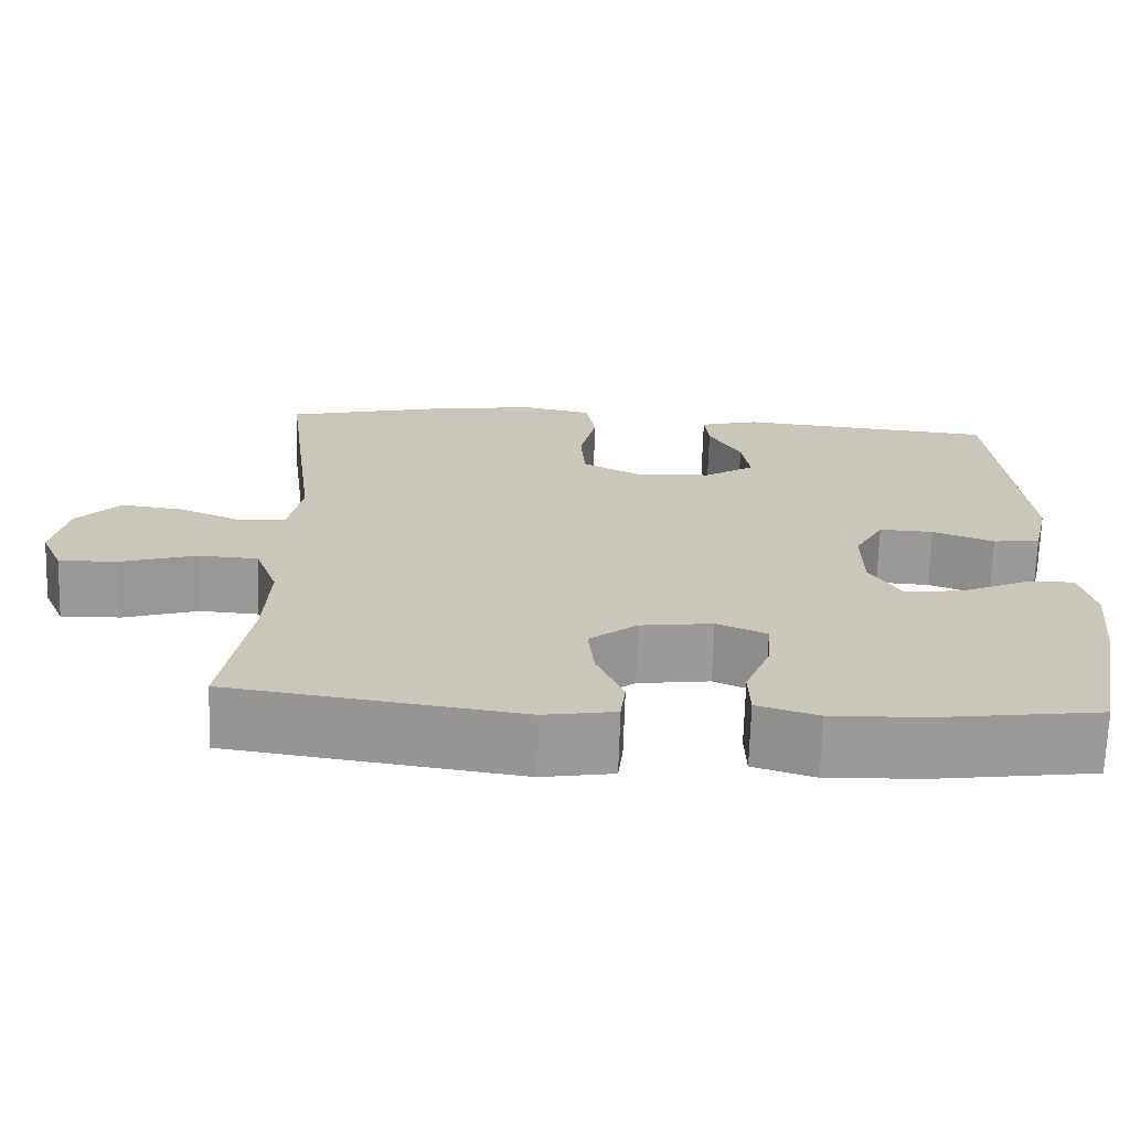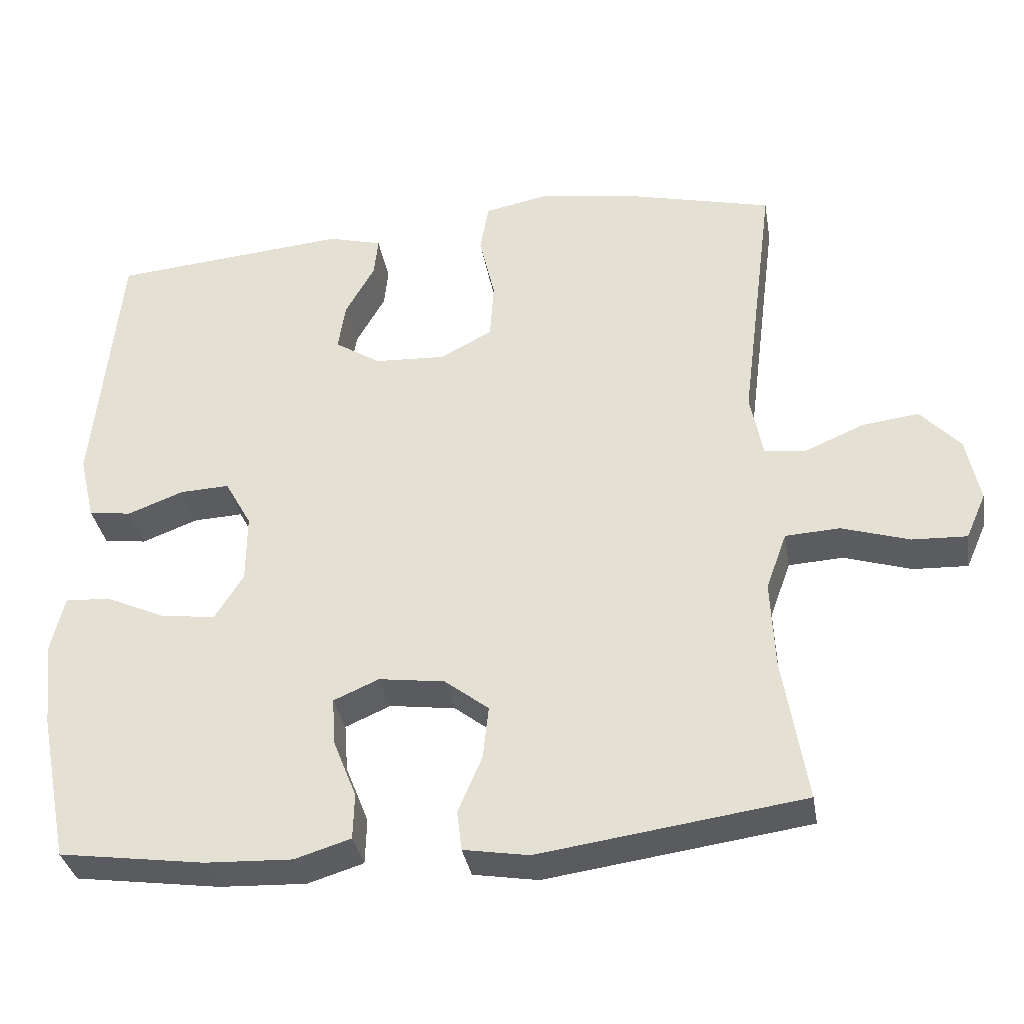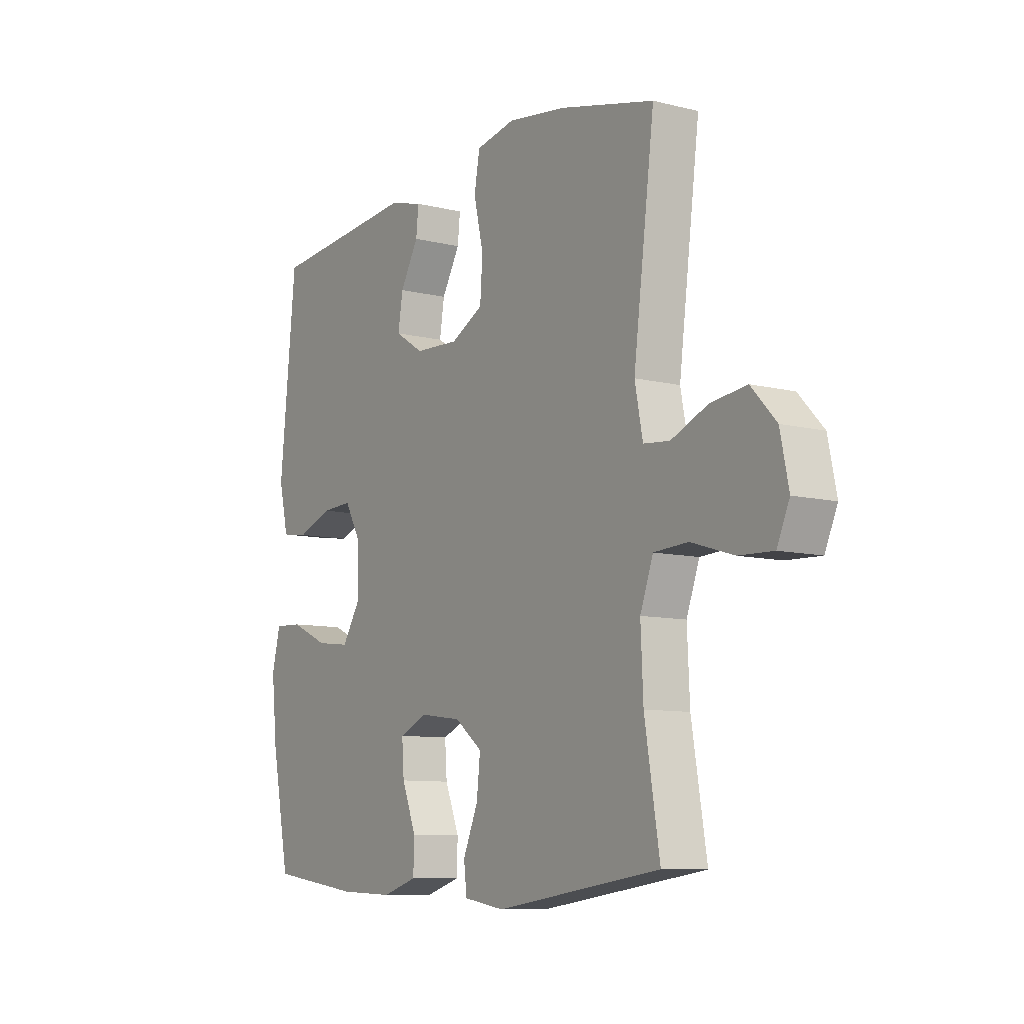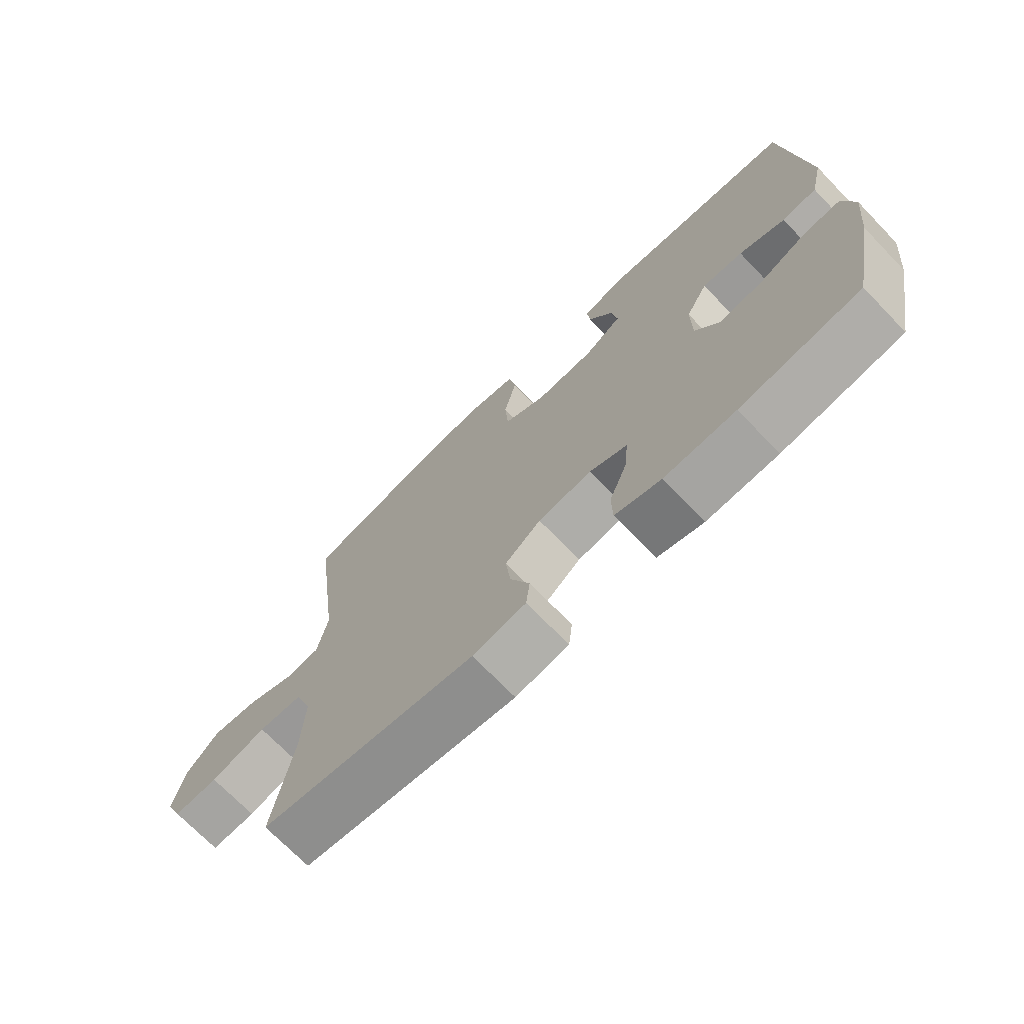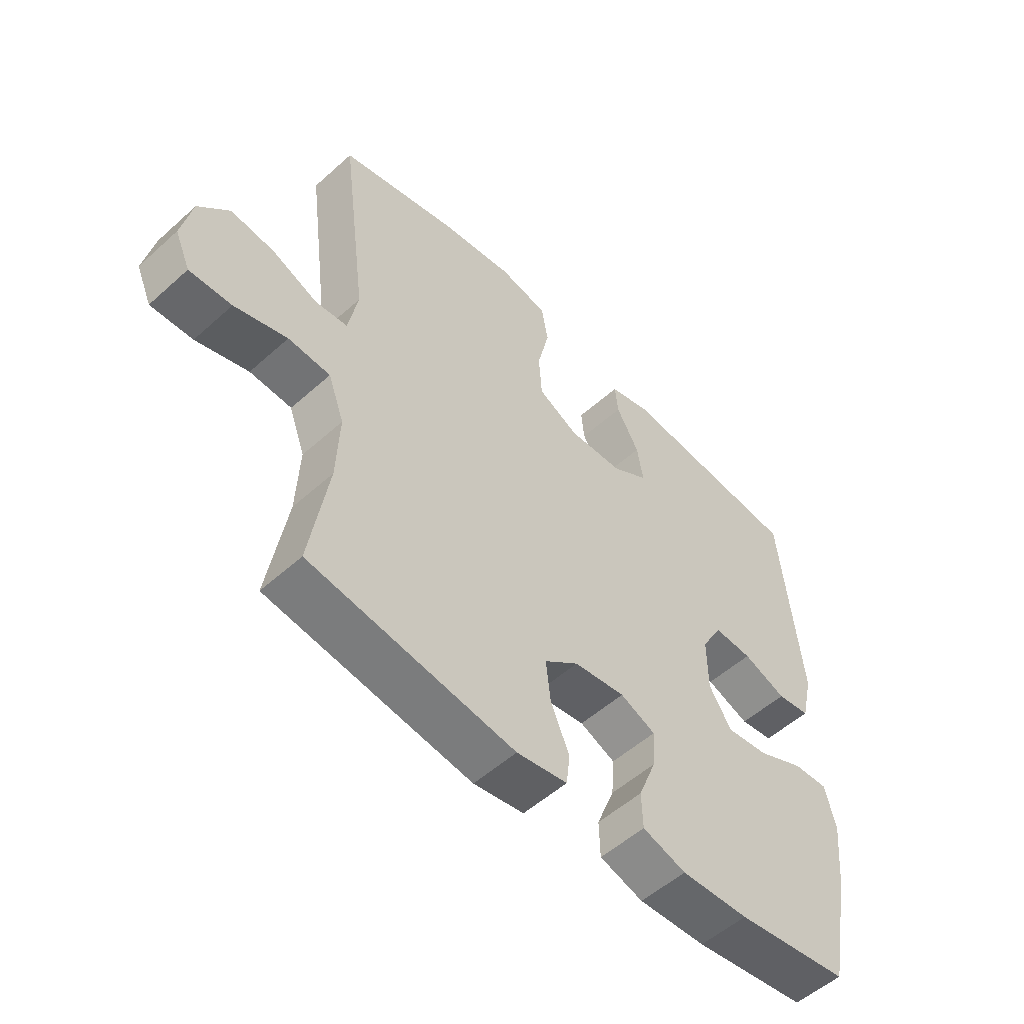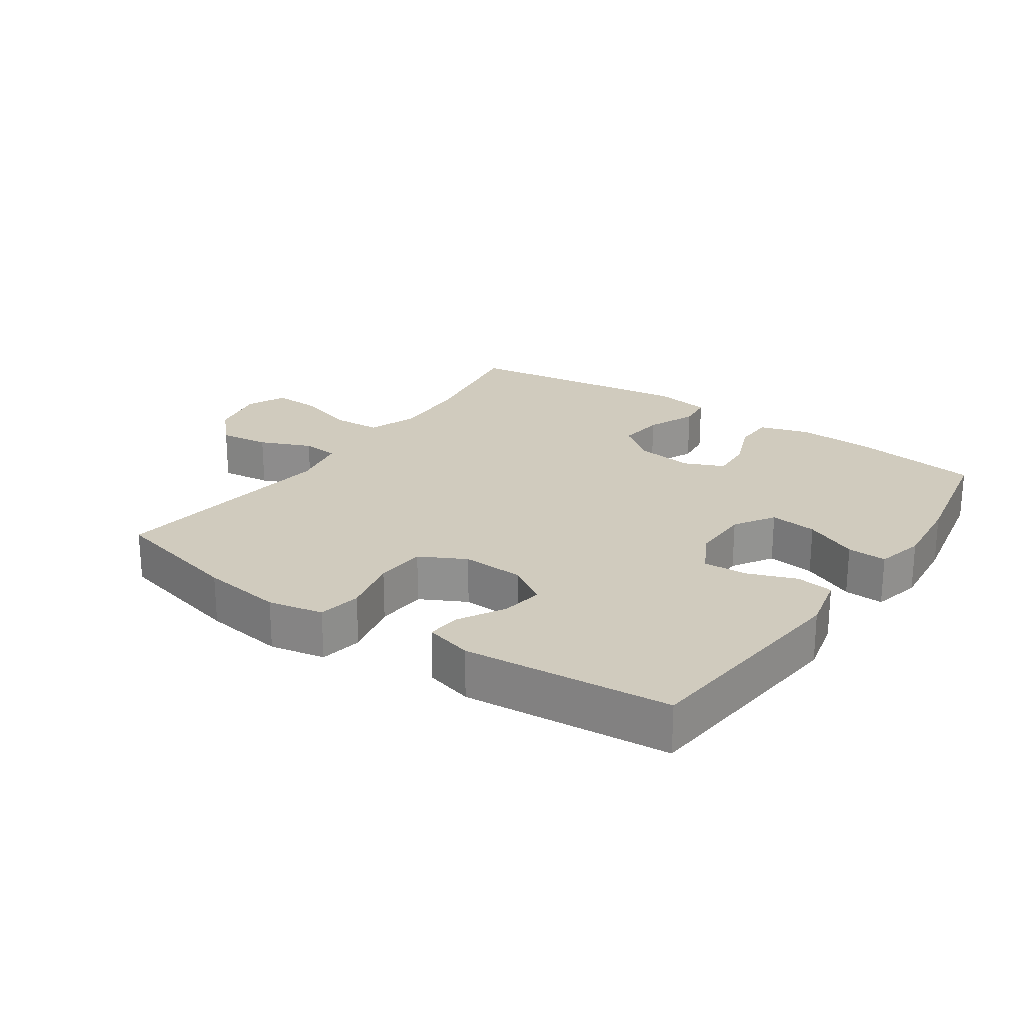
<metadata>
{"format":"obj","ext":"obj","renderer":"f3d","projection":"perspective","resolution":1024,"background":"white","views":[{"elev":-69.2,"azim":-1.8,"up":"+Z"},{"elev":-34.2,"azim":-170.5,"up":"+Z"},{"elev":-9.2,"azim":-123.3,"up":"+Z"},{"elev":-71.4,"azim":44.0,"up":"+Z"},{"elev":-53.5,"azim":-46.2,"up":"+Z"},{"elev":23.3,"azim":34.6,"up":"+Y"}]}
</metadata>
<code>
o path7640
v 0.2013 0.0375 0.533
v 0.1265 0.0375 0.5132
v 0.132 0.0375 0.459
v 0.1727 0.0375 0.3872
v 0.1833 0.0375 0.3209
v 0.1197 0.0375 0.2807
v 0.02155 0.0375 0.2762
v -0.05047 0.0375 0.314
v -0.05587 0.0375 0.3939
v -0.03462 0.0375 0.4862
v -0.04676 0.0375 0.5544
v -0.1336 0.0375 0.572
v -0.2618 0.0375 0.5543
v -0.4736 0.0375 0.5032
v -0.427 0.0375 0.1374
v -0.4445 0.0375 0.0475
v -0.5025 0.0375 0.04194
v -0.5835 0.0375 0.07647
v -0.6626 0.0375 0.08643
v -0.7177 0.0375 0.02764
v -0.7364 0.0375 -0.0622
v -0.7089 0.0375 -0.1249
v -0.6332 0.0375 -0.122
v -0.539 0.0375 -0.09308
v -0.4637 0.0375 -0.09758
v -0.435 0.0375 -0.1764
v -0.4405 0.0375 -0.2971
v -0.4736 0.0375 -0.4987
v -0.1081 0.0375 -0.5508
v -0.01776 0.0375 -0.5358
v -0.01128 0.0375 -0.4805
v -0.04436 0.0375 -0.4031
v -0.05244 0.0375 -0.3297
v 0.008474 0.0375 -0.2825
v 0.09992 0.0375 -0.2702
v 0.1628 0.0375 -0.2977
v 0.1581 0.0375 -0.364
v 0.1263 0.0375 -0.4442
v 0.1283 0.0375 -0.5076
v 0.2058 0.0375 -0.5316
v 0.3262 0.0375 -0.5268
v 0.5281 0.0375 -0.4987
v 0.5687 0.0375 -0.2935
v 0.5812 0.0375 -0.1721
v 0.5627 0.0375 -0.09611
v 0.5004 0.0375 -0.09918
v 0.4164 0.0375 -0.1371
v 0.3417 0.0375 -0.1459
v 0.302 0.0375 -0.08279
v 0.3012 0.0375 0.01222
v 0.3379 0.0375 0.07818
v 0.4065 0.0375 0.07494
v 0.4839 0.0375 0.04554
v 0.5429 0.0375 0.05378
v 0.5638 0.0375 0.1435
v 0.5281 0.0375 0.5032
v 0.2013 -0.0375 0.533
v 0.1265 -0.0375 0.5132
v 0.132 -0.0375 0.459
v 0.1727 -0.0375 0.3872
v 0.1833 -0.0375 0.3209
v 0.1197 -0.0375 0.2807
v 0.02155 -0.0375 0.2762
v -0.05047 -0.0375 0.314
v -0.05587 -0.0375 0.3939
v -0.03462 -0.0375 0.4862
v -0.04676 -0.0375 0.5544
v -0.1336 -0.0375 0.572
v -0.2618 -0.0375 0.5543
v -0.4736 -0.0375 0.5032
v -0.427 -0.0375 0.1374
v -0.4445 -0.0375 0.0475
v -0.5025 -0.0375 0.04194
v -0.5835 -0.0375 0.07647
v -0.6626 -0.0375 0.08643
v -0.7177 -0.0375 0.02764
v -0.7364 -0.0375 -0.0622
v -0.7089 -0.0375 -0.1249
v -0.6332 -0.0375 -0.122
v -0.539 -0.0375 -0.09308
v -0.4637 -0.0375 -0.09758
v -0.435 -0.0375 -0.1764
v -0.4405 -0.0375 -0.2971
v -0.4736 -0.0375 -0.4987
v -0.1081 -0.0375 -0.5508
v -0.01776 -0.0375 -0.5358
v -0.01128 -0.0375 -0.4805
v -0.04436 -0.0375 -0.4031
v -0.05244 -0.0375 -0.3297
v 0.008474 -0.0375 -0.2825
v 0.09992 -0.0375 -0.2702
v 0.1628 -0.0375 -0.2977
v 0.1581 -0.0375 -0.364
v 0.1263 -0.0375 -0.4442
v 0.1283 -0.0375 -0.5076
v 0.2058 -0.0375 -0.5316
v 0.3262 -0.0375 -0.5268
v 0.5281 -0.0375 -0.4987
v 0.5687 -0.0375 -0.2935
v 0.5812 -0.0375 -0.1721
v 0.5627 -0.0375 -0.09611
v 0.5004 -0.0375 -0.09918
v 0.4164 -0.0375 -0.1371
v 0.3417 -0.0375 -0.1459
v 0.302 -0.0375 -0.08279
v 0.3012 -0.0375 0.01222
v 0.3379 -0.0375 0.07818
v 0.4065 -0.0375 0.07494
v 0.4839 -0.0375 0.04554
v 0.5429 -0.0375 0.05378
v 0.5638 -0.0375 0.1435
v 0.5281 -0.0375 0.5032
v 0.5687 0.0375 -0.2935
v 0.5812 0.0375 -0.1721
v 0.5627 0.0375 -0.09611
v 0.5627 0.0375 -0.09611
v 0.5429 0.0375 0.05378
v 0.5429 0.0375 0.05378
v 0.5638 0.0375 0.1435
v 0.5004 0.0375 -0.09918
v 0.5281 0.0375 -0.4987
v 0.5281 0.0375 -0.4987
v 0.4839 0.0375 0.04554
v 0.5281 0.0375 0.5032
v 0.5281 0.0375 0.5032
v 0.4164 0.0375 -0.1371
v 0.4065 0.0375 0.07494
v 0.3262 0.0375 -0.5268
v 0.3417 0.0375 -0.1459
v 0.3417 0.0375 -0.1459
v 0.3379 0.0375 0.07818
v 0.3379 0.0375 0.07818
v 0.302 0.0375 -0.08279
v 0.3012 0.0375 0.01222
v 0.2058 0.0375 -0.5316
v 0.2013 0.0375 0.533
v 0.1283 0.0375 -0.5076
v 0.1283 0.0375 -0.5076
v 0.1628 0.0375 -0.2977
v 0.1628 0.0375 -0.2977
v 0.1581 0.0375 -0.364
v 0.1727 0.0375 0.3872
v 0.1833 0.0375 0.3209
v 0.1833 0.0375 0.3209
v 0.1265 0.0375 0.5132
v 0.1265 0.0375 0.5132
v 0.1197 0.0375 0.2807
v 0.132 0.0375 0.459
v 0.09992 0.0375 -0.2702
v 0.1263 0.0375 -0.4442
v 0.02155 0.0375 0.2762
v 0.008474 0.0375 -0.2825
v -0.05047 0.0375 0.314
v -0.05244 0.0375 -0.3297
v -0.01776 0.0375 -0.5358
v -0.01776 0.0375 -0.5358
v -0.01128 0.0375 -0.4805
v -0.04436 0.0375 -0.4031
v -0.1081 0.0375 -0.5508
v -0.05587 0.0375 0.3939
v -0.03462 0.0375 0.4862
v -0.04676 0.0375 0.5544
v -0.04676 0.0375 0.5544
v -0.1336 0.0375 0.572
v -0.2618 0.0375 0.5543
v -0.4736 0.0375 -0.4987
v -0.4736 0.0375 -0.4987
v -0.4405 0.0375 -0.2971
v -0.435 0.0375 -0.1764
v -0.427 0.0375 0.1374
v -0.4445 0.0375 0.0475
v -0.4445 0.0375 0.0475
v -0.4637 0.0375 -0.09758
v -0.4637 0.0375 -0.09758
v -0.5025 0.0375 0.04194
v -0.4736 0.0375 0.5032
v -0.4736 0.0375 0.5032
v -0.539 0.0375 -0.09308
v -0.5835 0.0375 0.07647
v -0.6332 0.0375 -0.122
v -0.6626 0.0375 0.08643
v -0.7089 0.0375 -0.1249
v -0.7089 0.0375 -0.1249
v -0.7177 0.0375 0.02764
v -0.7364 0.0375 -0.0622
v 0.5687 -0.0375 -0.2935
v 0.5812 -0.0375 -0.1721
v 0.5627 -0.0375 -0.09611
v 0.5627 -0.0375 -0.09611
v 0.5429 -0.0375 0.05378
v 0.5429 -0.0375 0.05378
v 0.5638 -0.0375 0.1435
v 0.5004 -0.0375 -0.09918
v 0.5281 -0.0375 -0.4987
v 0.5281 -0.0375 -0.4987
v 0.4839 -0.0375 0.04554
v 0.5281 -0.0375 0.5032
v 0.5281 -0.0375 0.5032
v 0.4164 -0.0375 -0.1371
v 0.4065 -0.0375 0.07494
v 0.3262 -0.0375 -0.5268
v 0.3417 -0.0375 -0.1459
v 0.3417 -0.0375 -0.1459
v 0.3379 -0.0375 0.07818
v 0.3379 -0.0375 0.07818
v 0.302 -0.0375 -0.08279
v 0.3012 -0.0375 0.01222
v 0.2058 -0.0375 -0.5316
v 0.2013 -0.0375 0.533
v 0.1283 -0.0375 -0.5076
v 0.1283 -0.0375 -0.5076
v 0.1628 -0.0375 -0.2977
v 0.1628 -0.0375 -0.2977
v 0.1581 -0.0375 -0.364
v 0.1727 -0.0375 0.3872
v 0.1833 -0.0375 0.3209
v 0.1833 -0.0375 0.3209
v 0.1265 -0.0375 0.5132
v 0.1265 -0.0375 0.5132
v 0.1197 -0.0375 0.2807
v 0.132 -0.0375 0.459
v 0.09992 -0.0375 -0.2702
v 0.1263 -0.0375 -0.4442
v 0.02155 -0.0375 0.2762
v 0.008474 -0.0375 -0.2825
v -0.05047 -0.0375 0.314
v -0.05244 -0.0375 -0.3297
v -0.01776 -0.0375 -0.5358
v -0.01776 -0.0375 -0.5358
v -0.01128 -0.0375 -0.4805
v -0.04436 -0.0375 -0.4031
v -0.1081 -0.0375 -0.5508
v -0.05587 -0.0375 0.3939
v -0.03462 -0.0375 0.4862
v -0.04676 -0.0375 0.5544
v -0.04676 -0.0375 0.5544
v -0.1336 -0.0375 0.572
v -0.2618 -0.0375 0.5543
v -0.4736 -0.0375 -0.4987
v -0.4736 -0.0375 -0.4987
v -0.4405 -0.0375 -0.2971
v -0.435 -0.0375 -0.1764
v -0.427 -0.0375 0.1374
v -0.4445 -0.0375 0.0475
v -0.4445 -0.0375 0.0475
v -0.4637 -0.0375 -0.09758
v -0.4637 -0.0375 -0.09758
v -0.5025 -0.0375 0.04194
v -0.4736 -0.0375 0.5032
v -0.4736 -0.0375 0.5032
v -0.539 -0.0375 -0.09308
v -0.5835 -0.0375 0.07647
v -0.6332 -0.0375 -0.122
v -0.6626 -0.0375 0.08643
v -0.7089 -0.0375 -0.1249
v -0.7089 -0.0375 -0.1249
v -0.7177 -0.0375 0.02764
v -0.7364 -0.0375 -0.0622
f 204 220 207
f 243 226 238
f 233 234 237
f 192 216 200
f 214 208 201
f 232 231 241
f 227 241 231
f 190 192 196
f 253 258 255
f 208 214 223
f 238 233 237
f 253 257 258
f 251 252 253
f 186 201 194
f 207 224 222
f 201 212 214
f 209 215 197
f 202 186 199
f 257 252 254
f 206 207 222
f 221 209 218
f 248 252 251
f 215 216 197
f 197 216 192
f 200 216 204
f 241 227 242
f 199 187 193
f 215 209 221
f 238 226 233
f 222 224 225
f 220 204 216
f 202 206 212
f 243 238 249
f 196 192 200
f 201 202 212
f 224 207 220
f 208 223 210
f 246 244 248
f 187 199 186
f 193 187 188
f 242 244 246
f 253 252 257
f 244 242 225
f 225 242 227
f 186 202 201
f 246 248 251
f 237 234 235
f 225 224 244
f 244 224 243
f 231 232 230
f 232 241 239
f 226 243 224
f 212 206 222
f 230 232 228
f 43 44 100 99
f 44 116 189 100
f 118 55 111 191
f 45 46 102 101
f 122 43 99 195
f 53 54 110 109
f 55 125 198 111
f 46 47 103 102
f 52 53 109 108
f 41 42 98 97
f 47 130 203 103
f 132 52 108 205
f 48 49 105 104
f 50 51 107 106
f 40 41 97 96
f 56 1 57 112
f 49 50 106 105
f 138 40 96 211
f 140 37 93 213
f 4 144 217 60
f 1 146 219 57
f 5 6 62 61
f 3 4 60 59
f 2 3 59 58
f 35 36 92 91
f 38 39 95 94
f 37 38 94 93
f 6 7 63 62
f 34 35 91 90
f 7 8 64 63
f 33 34 90 89
f 156 31 87 229
f 31 32 88 87
f 29 30 86 85
f 9 10 66 65
f 10 163 236 66
f 32 33 89 88
f 11 12 68 67
f 8 9 65 64
f 12 13 69 68
f 167 29 85 240
f 27 28 84 83
f 26 27 83 82
f 15 172 245 71
f 174 26 82 247
f 16 17 73 72
f 177 15 71 250
f 13 14 70 69
f 24 25 81 80
f 17 18 74 73
f 23 24 80 79
f 18 19 75 74
f 183 23 79 256
f 19 20 76 75
f 21 22 78 77
f 20 21 77 76
f 131 134 147
f 170 165 153
f 160 164 161
f 119 127 143
f 141 128 135
f 159 168 158
f 154 158 168
f 117 123 119
f 180 182 185
f 135 150 141
f 165 164 160
f 180 185 184
f 178 180 179
f 113 121 128
f 134 149 151
f 128 141 139
f 136 124 142
f 129 126 113
f 184 181 179
f 133 149 134
f 148 145 136
f 175 178 179
f 142 124 143
f 124 119 143
f 127 131 143
f 168 169 154
f 126 120 114
f 142 148 136
f 165 160 153
f 149 152 151
f 147 143 131
f 129 139 133
f 170 176 165
f 123 127 119
f 128 139 129
f 151 147 134
f 135 137 150
f 173 175 171
f 114 113 126
f 120 115 114
f 169 173 171
f 180 184 179
f 171 152 169
f 152 154 169
f 113 128 129
f 173 178 175
f 164 162 161
f 152 171 151
f 171 170 151
f 158 157 159
f 159 166 168
f 153 151 170
f 139 149 133
f 157 155 159

</code>
